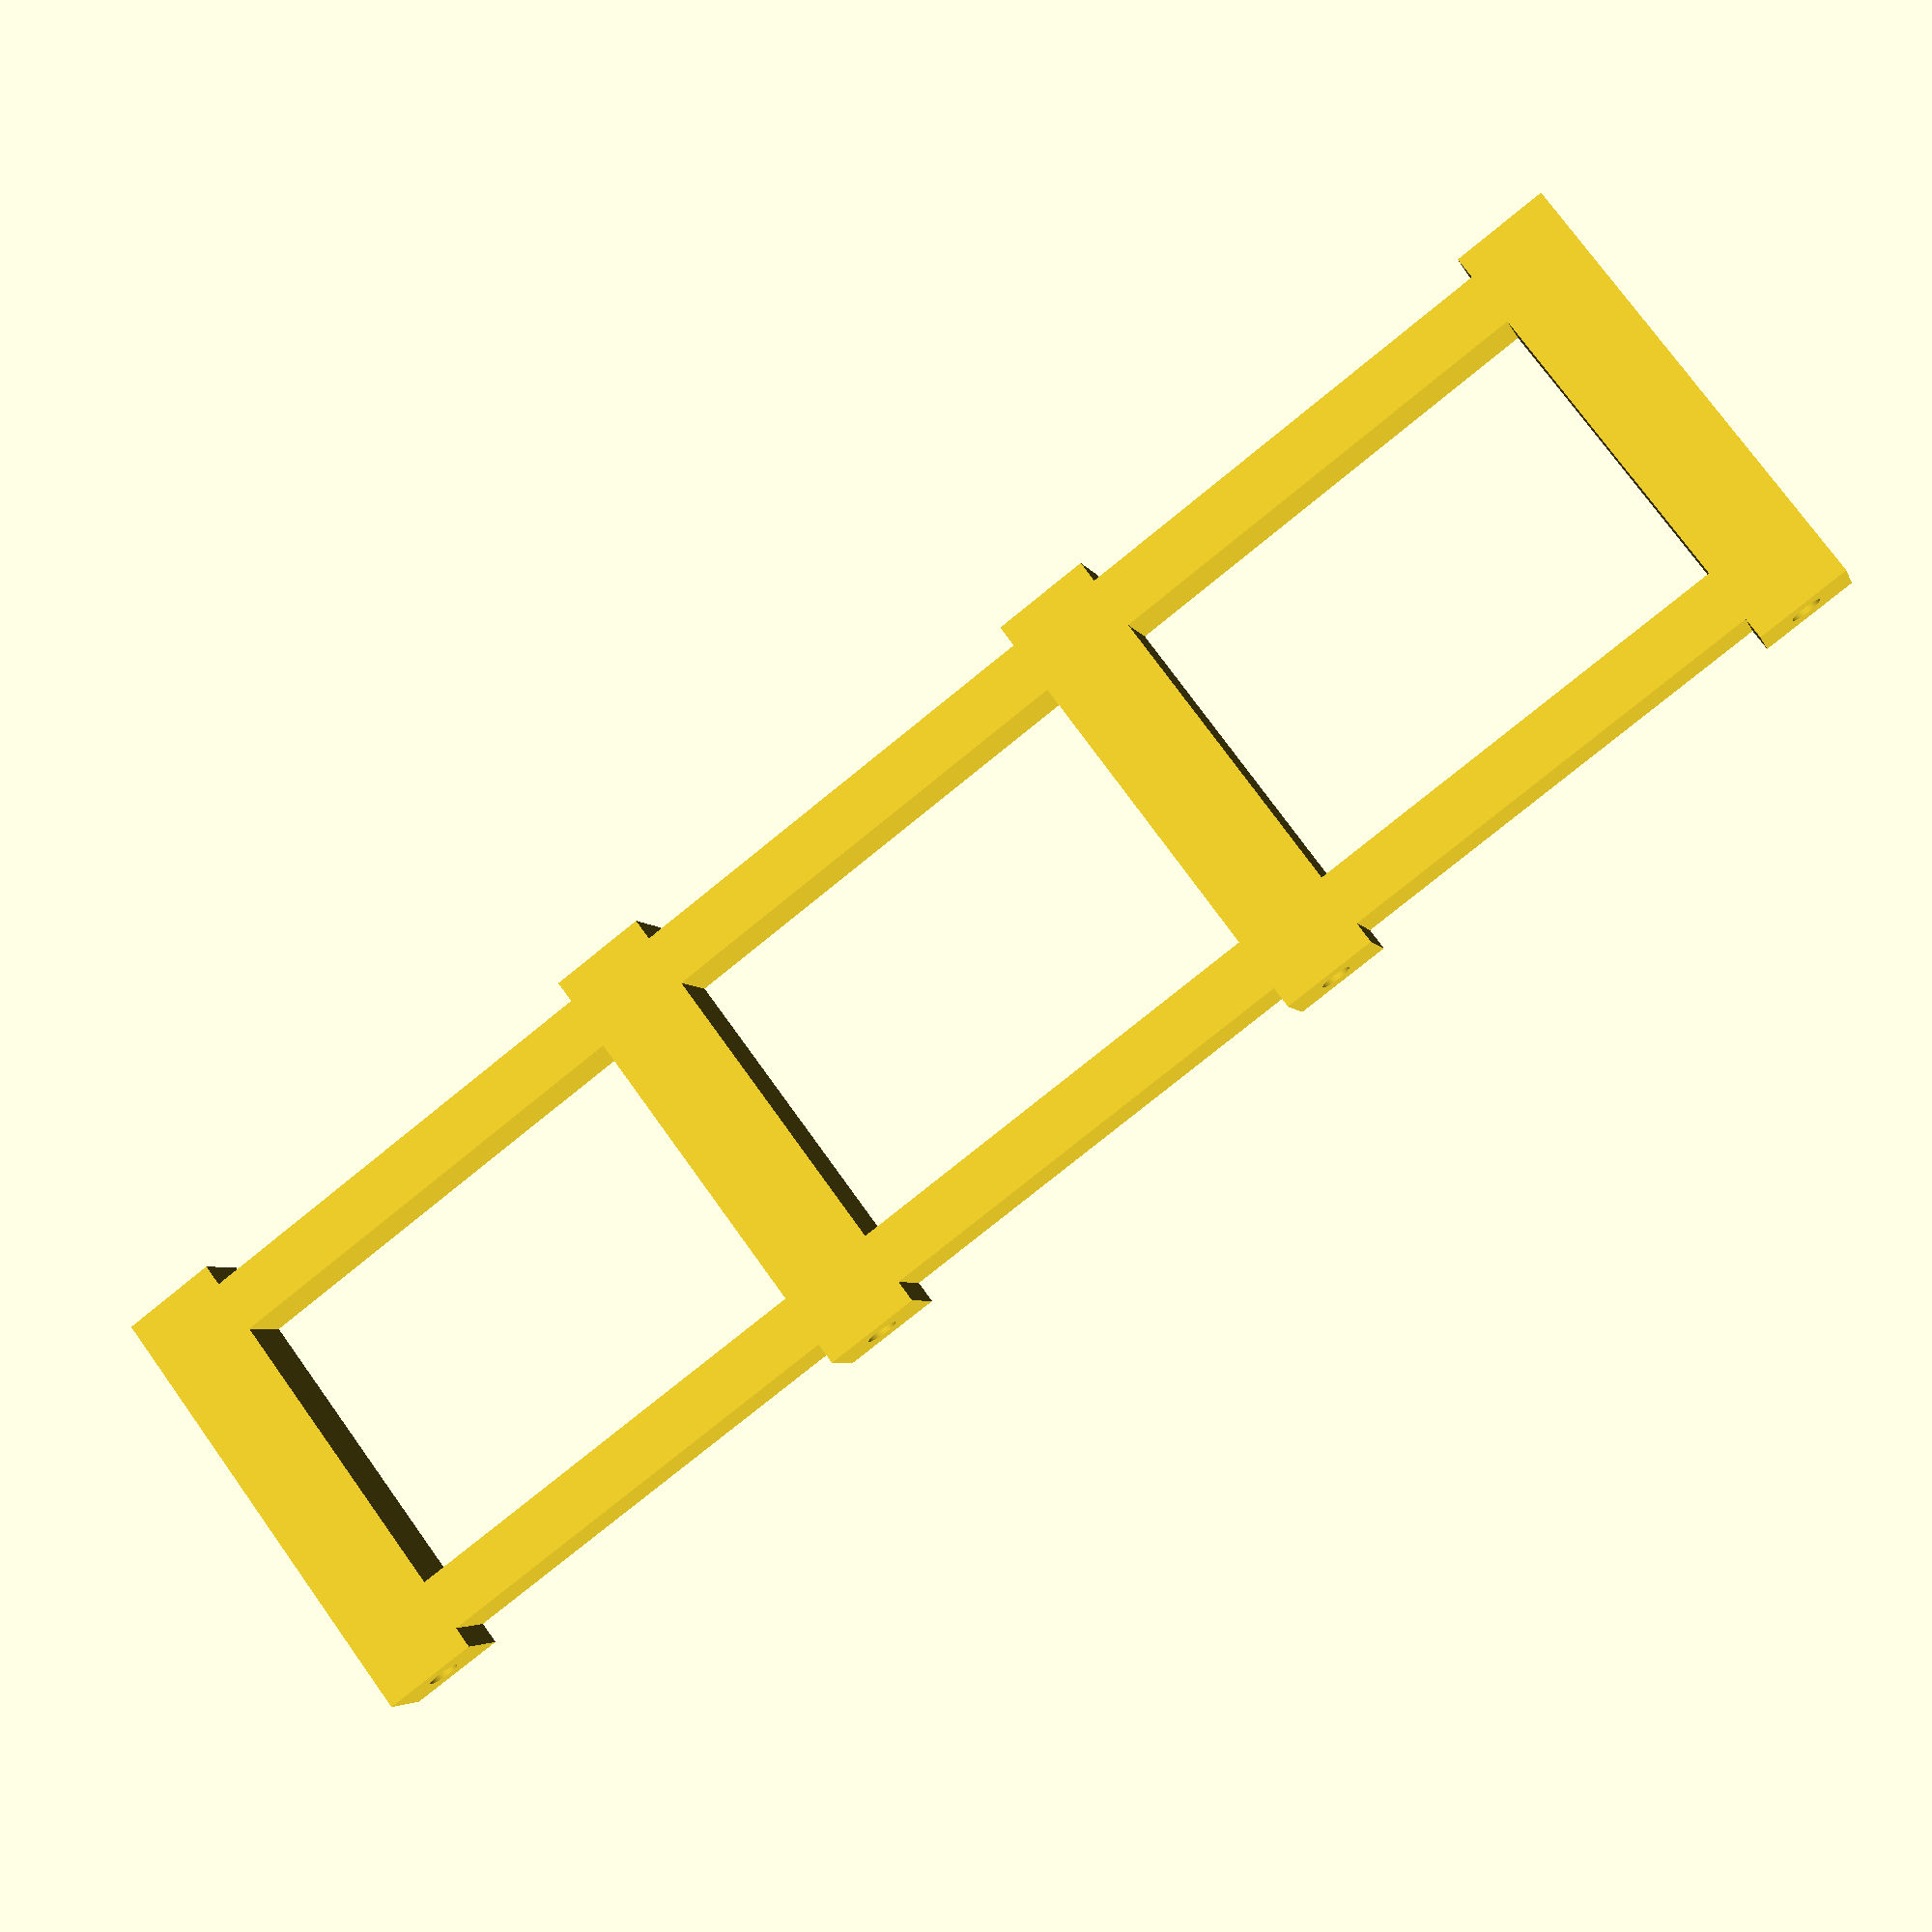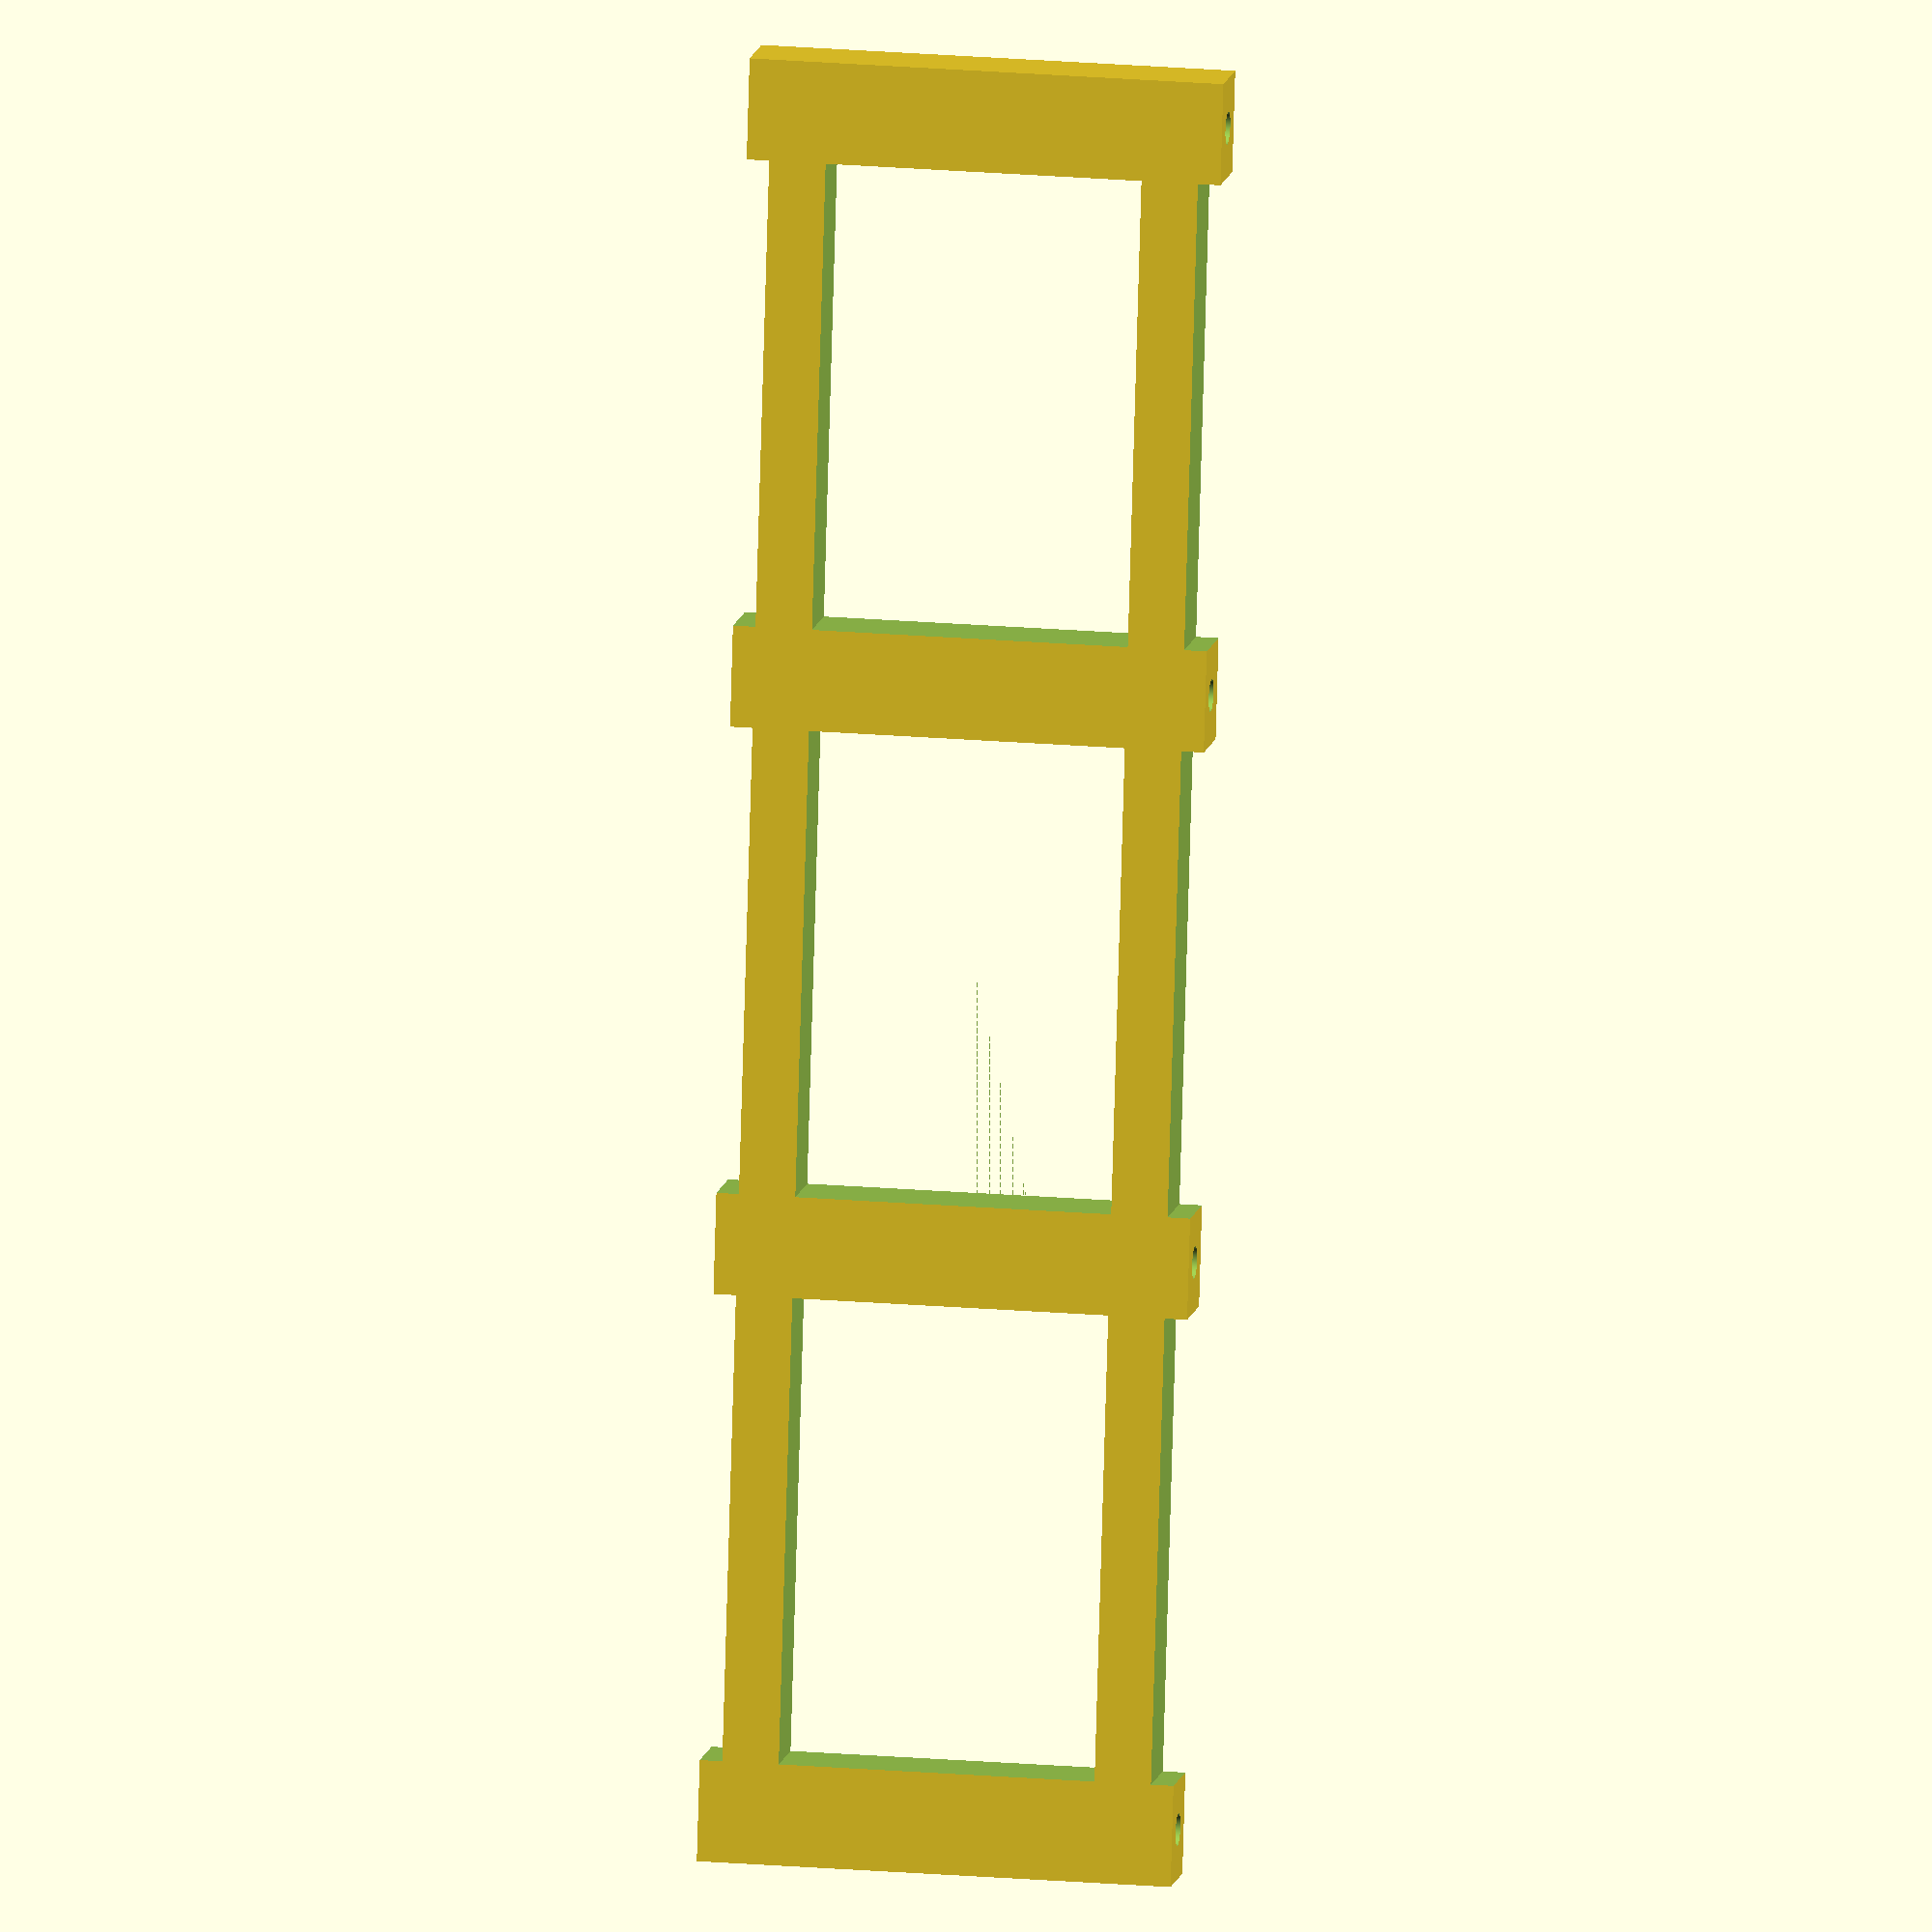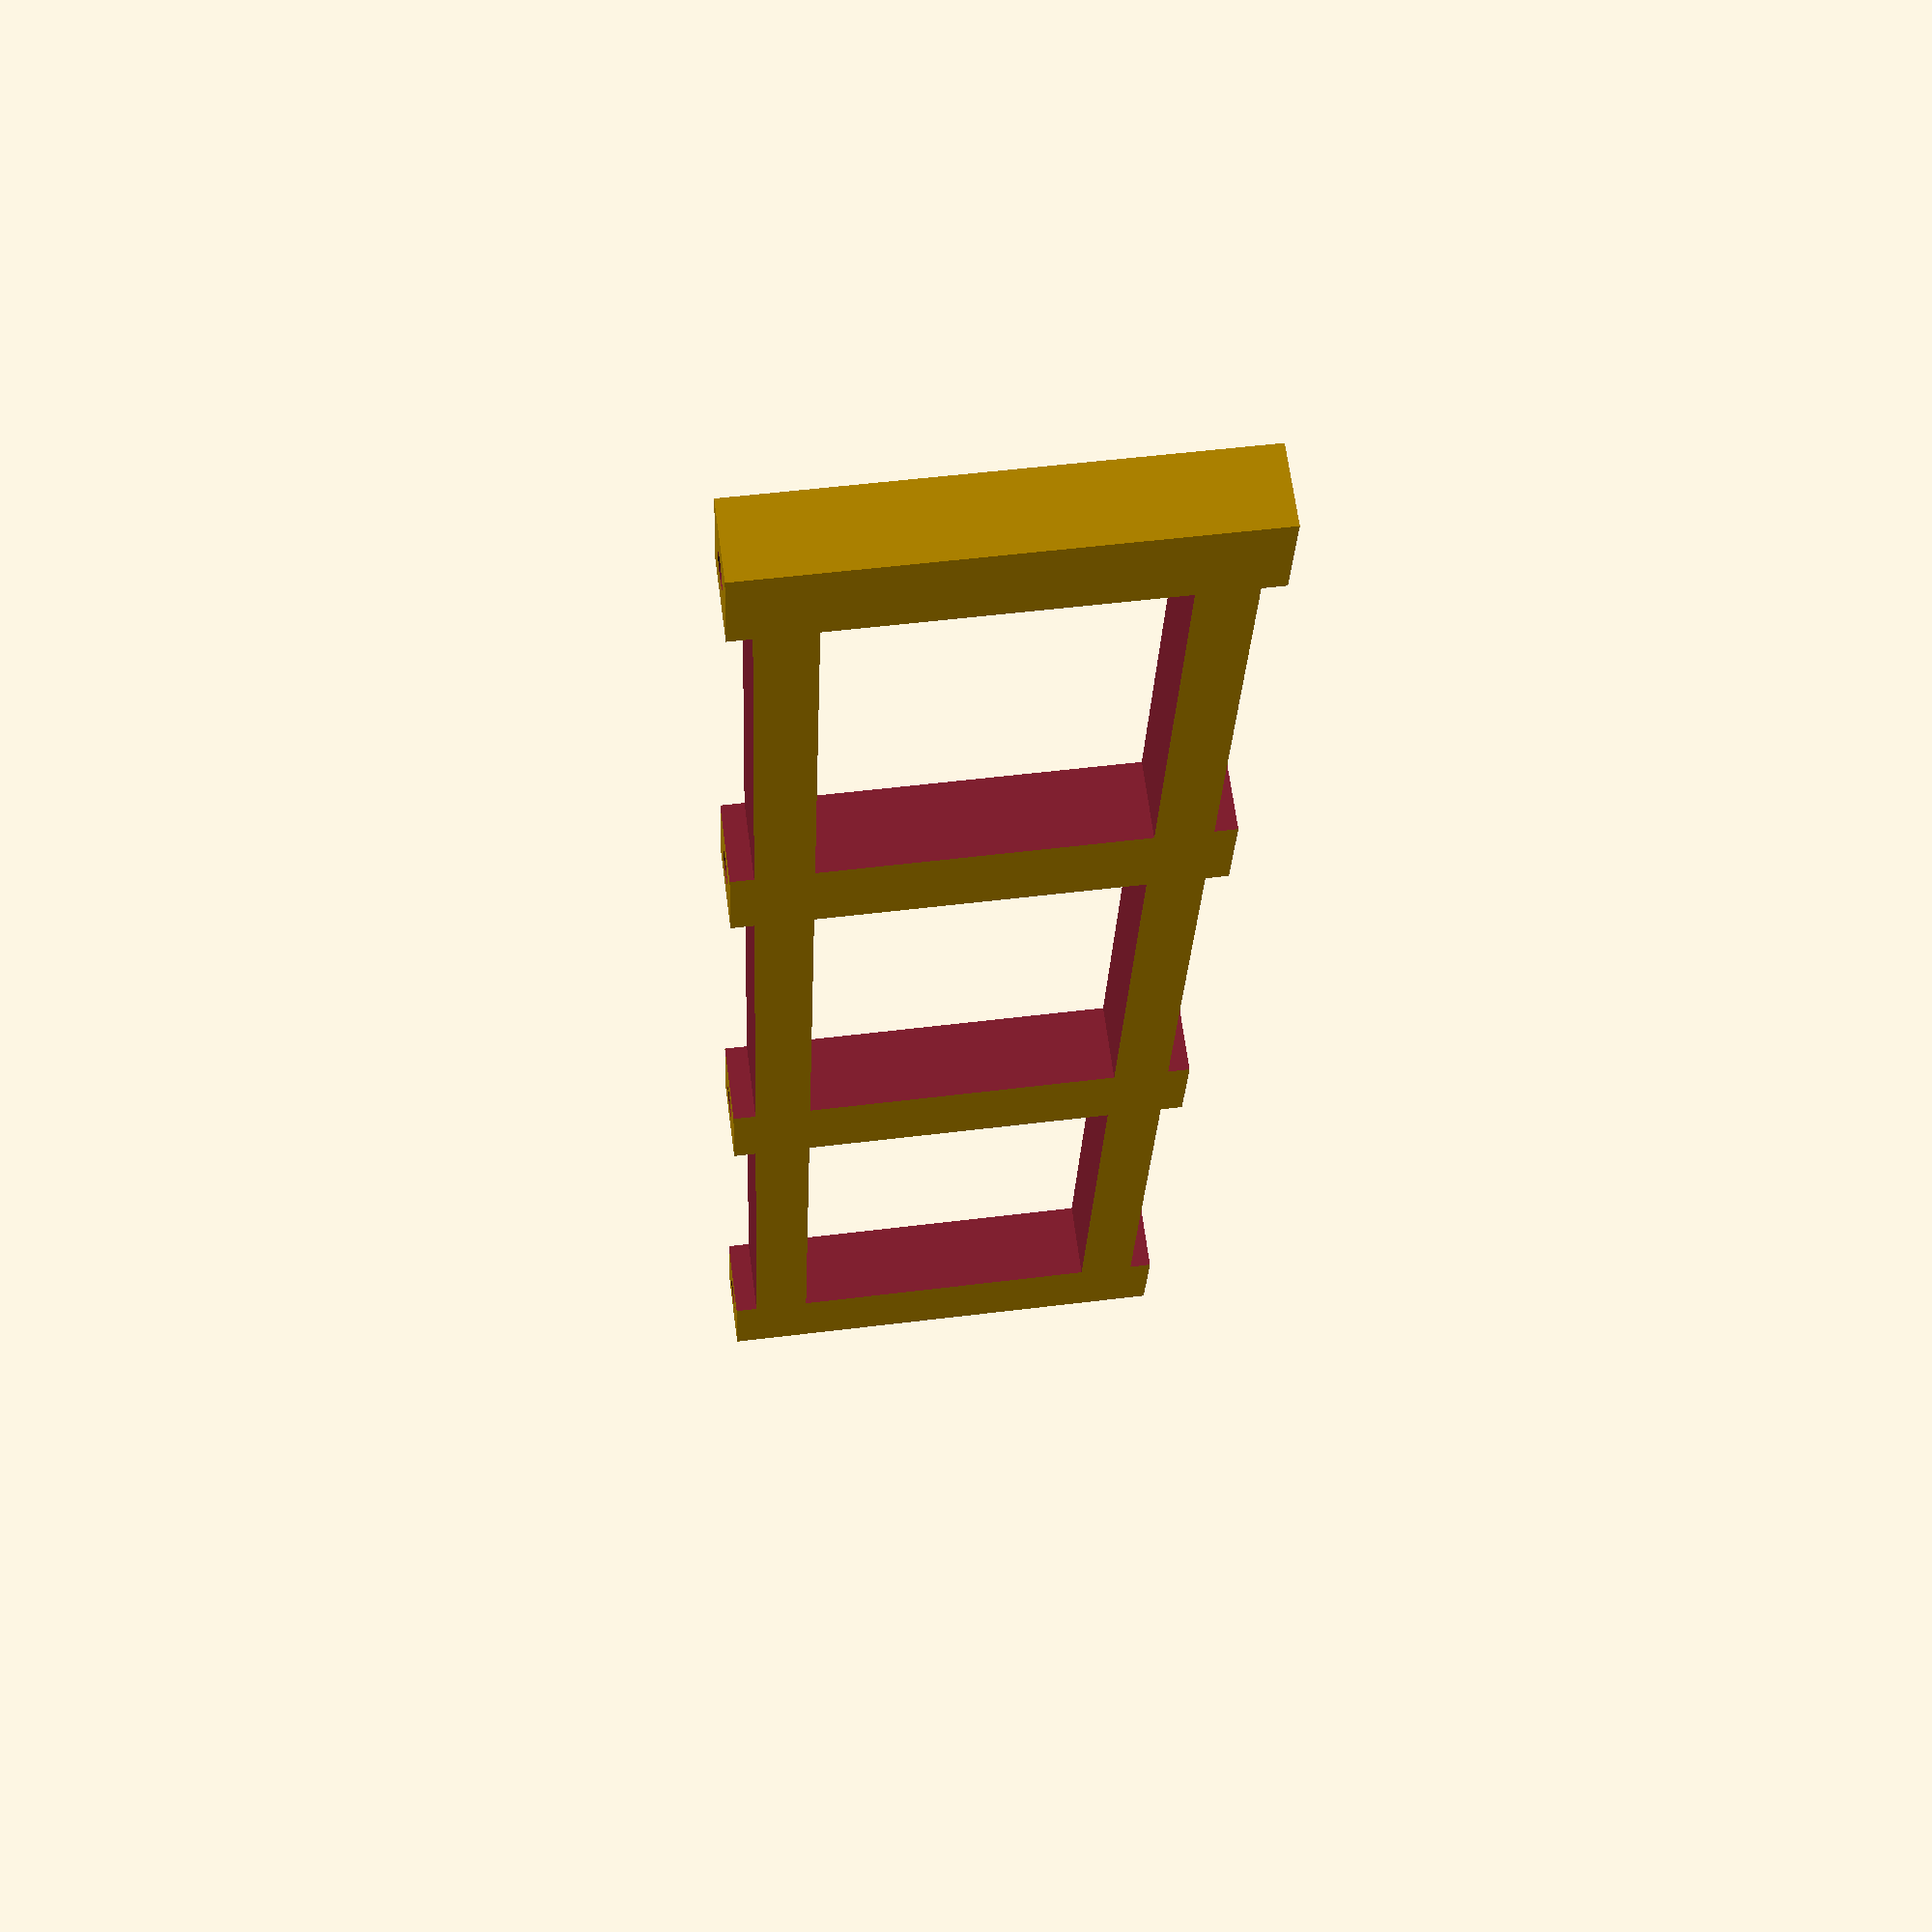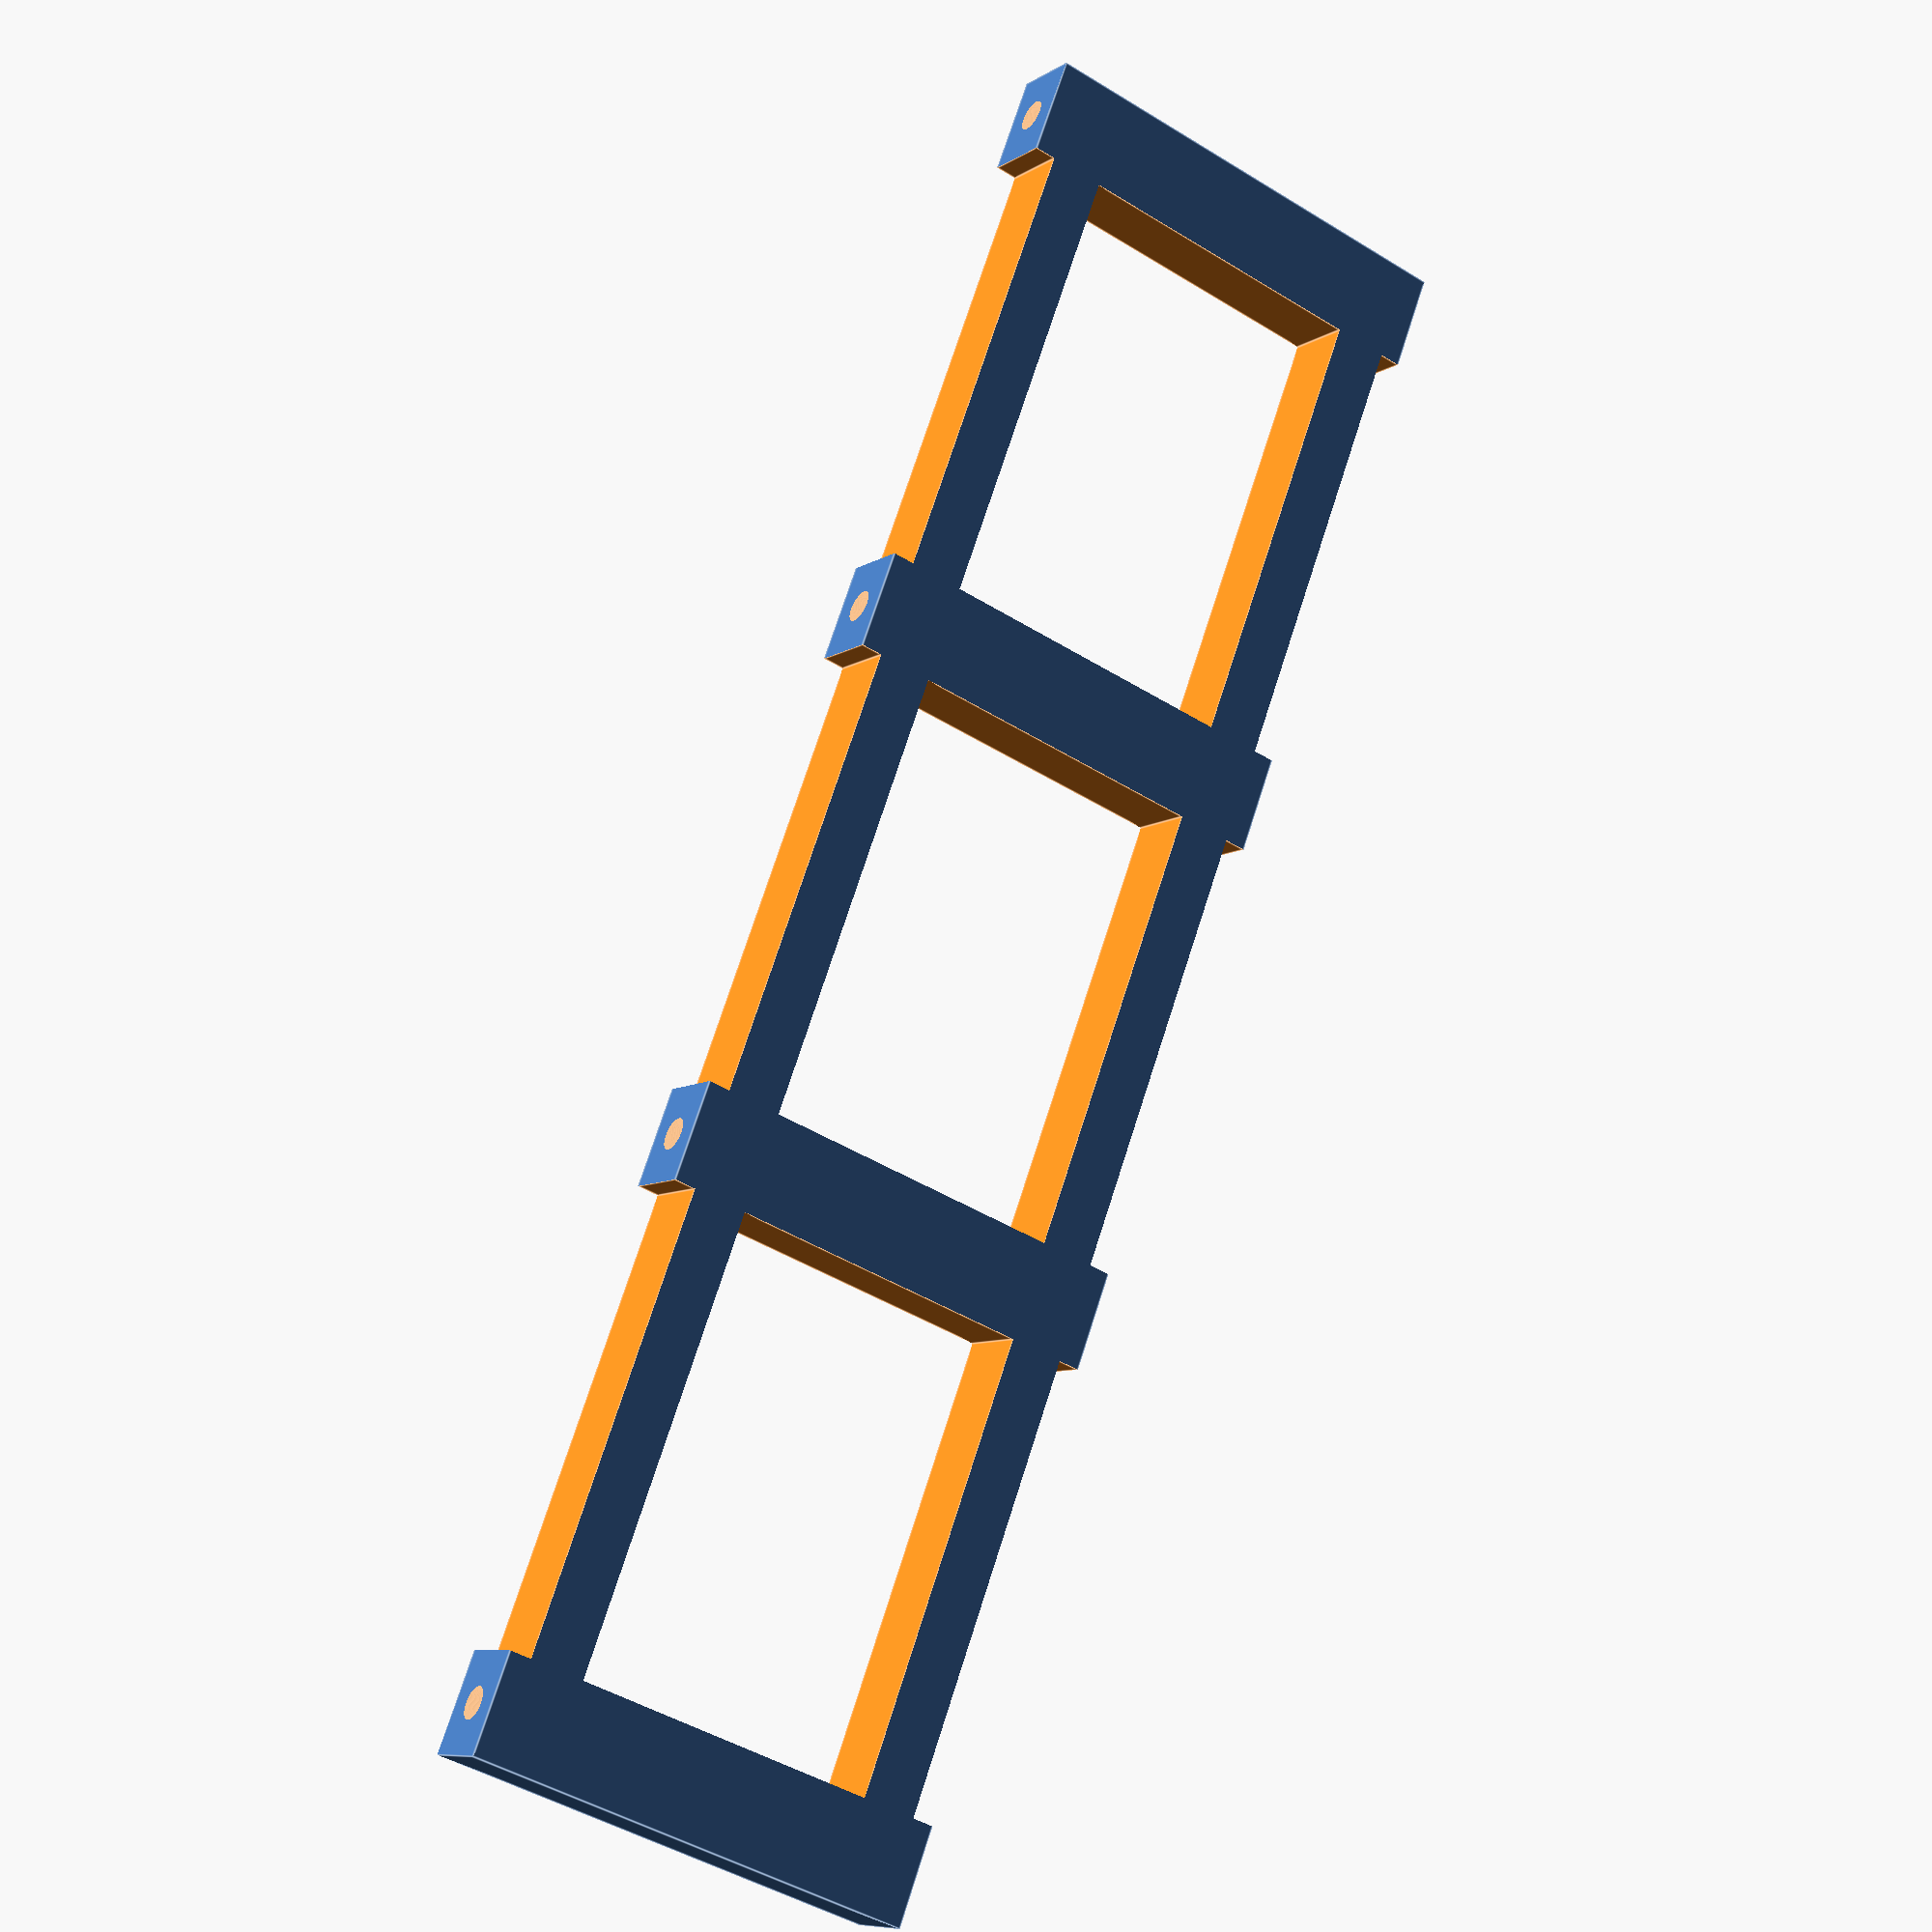
<openscad>
posts        =   4.00;  // Number of posts
height       =  42.00;  // Height of block
width        =   7.00;  // Width of block
edge         =   4.50;  // Distance from screw center to end of block
ctc          =  50.50;  // Center to center between screw holes
relief       =   2.00;  // Relief cuts in top and bottom
bar_height   =   5.00;  // Height of interconnecting bars
screw_depth  =   9.00;  // Depth of screw hole
screw_dia    =   2.90;  // Screw hole diameter
sides        = 360.00;  // Number of sides on cylinders

module screw_holes () {
  for (i = [0:(posts - 1)]) {
    translate ([(ctc * i) + edge, width / 2, height - screw_depth])
      cylinder (d = screw_dia, h = screw_depth + .01, $fn = sides);
    translate ([(ctc * i) + edge, width / 2, -0.01])
      cylinder (d = screw_dia, h = screw_depth + 0.01, $fn = sides);
  }
}

module relief_cutouts () {
  for (i = [0:(posts - 2)]) {
    translate ([(ctc *  i) + (edge * 2), -0.01, height - relief])
      cube ([ctc - (edge * 2), width + 0.02, relief + 0.01]);
    translate ([(ctc * i) + (edge * 2), -0.01, -0.01])
      cube ([ctc - (edge * 2), width + 0.02, relief + 0.01]);
  }
}

module other_cutouts () {
  for (i = [0:(posts - 2)])
    translate ([(ctc * i) + (edge * 2), -0.01, bar_height + relief])
      cube ([ctc - (edge * 2), width + 0.02, height - ((bar_height + relief) * 2)]);
}

difference () {
  cube ([(ctc * (posts - 1)) + (edge * 2), width, height]);
  screw_holes ();
  relief_cutouts ();
  other_cutouts ();
}

</openscad>
<views>
elev=104.8 azim=17.3 roll=35.7 proj=p view=solid
elev=339.1 azim=259.0 roll=98.7 proj=o view=solid
elev=309.9 azim=254.2 roll=262.1 proj=p view=solid
elev=44.6 azim=301.0 roll=54.0 proj=p view=edges
</views>
